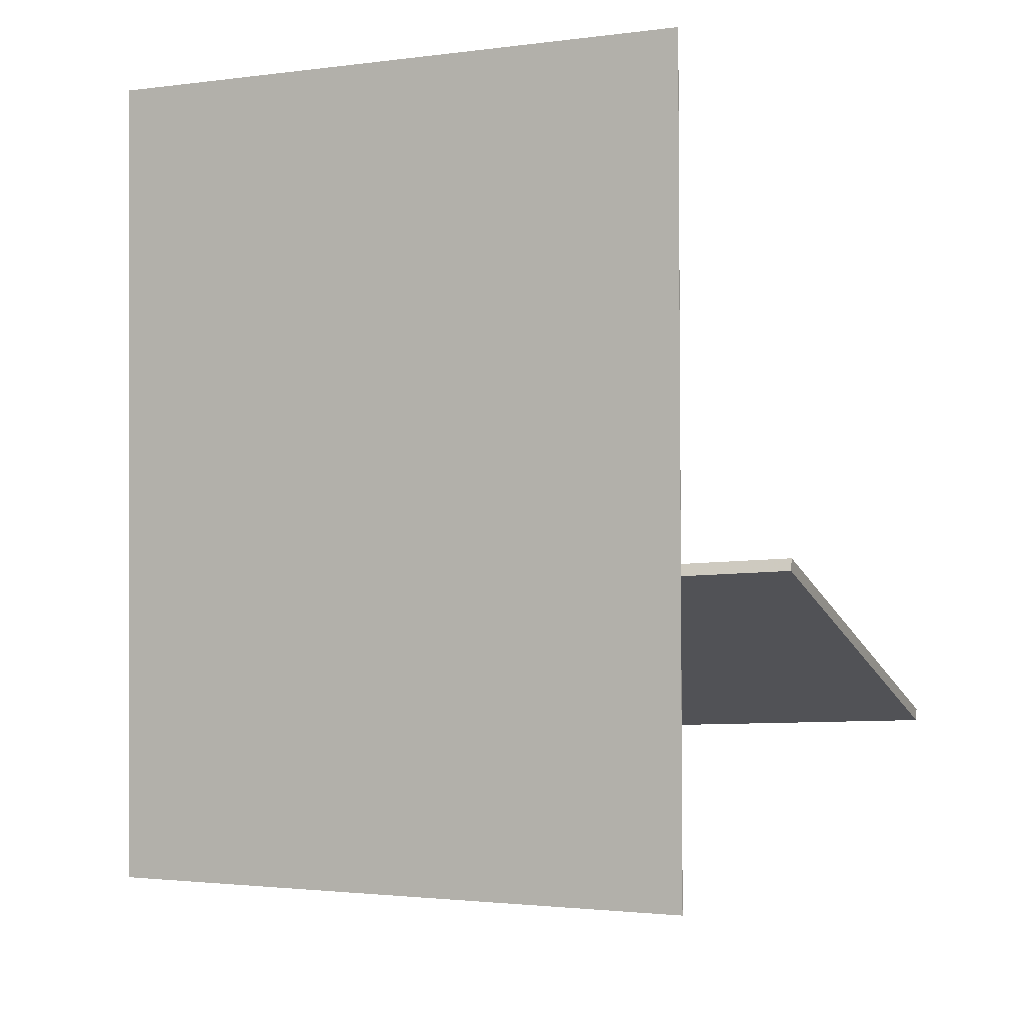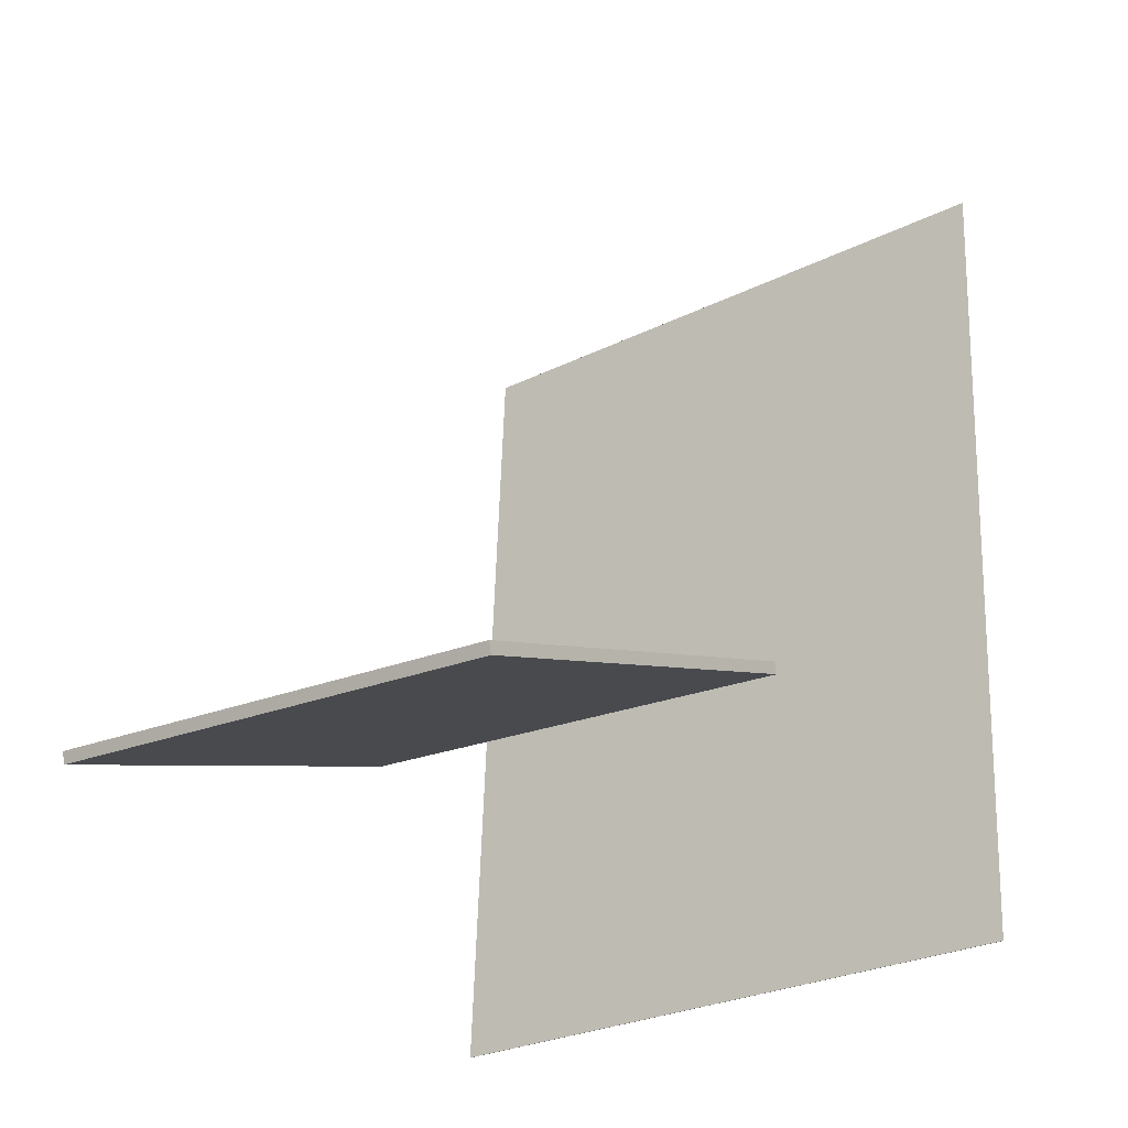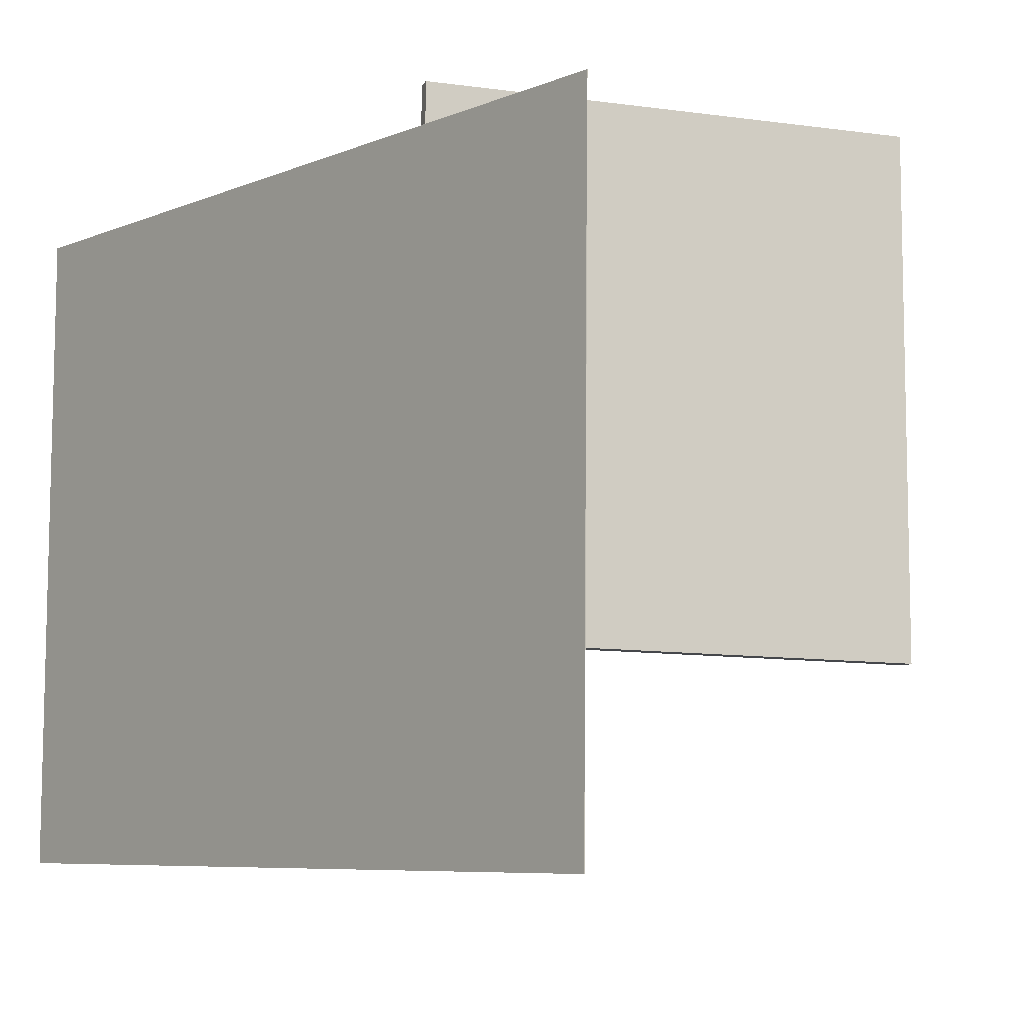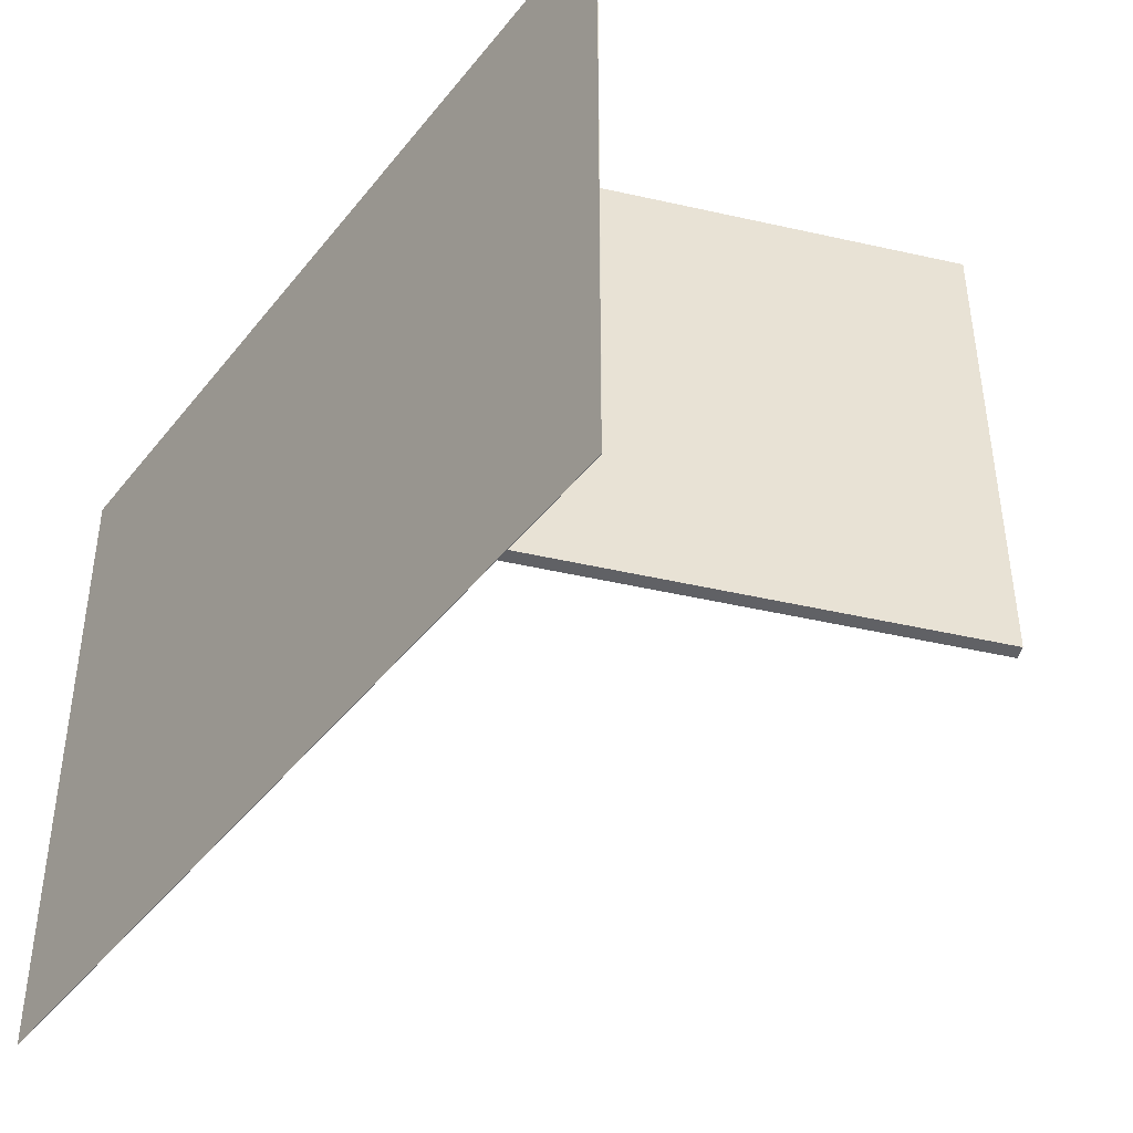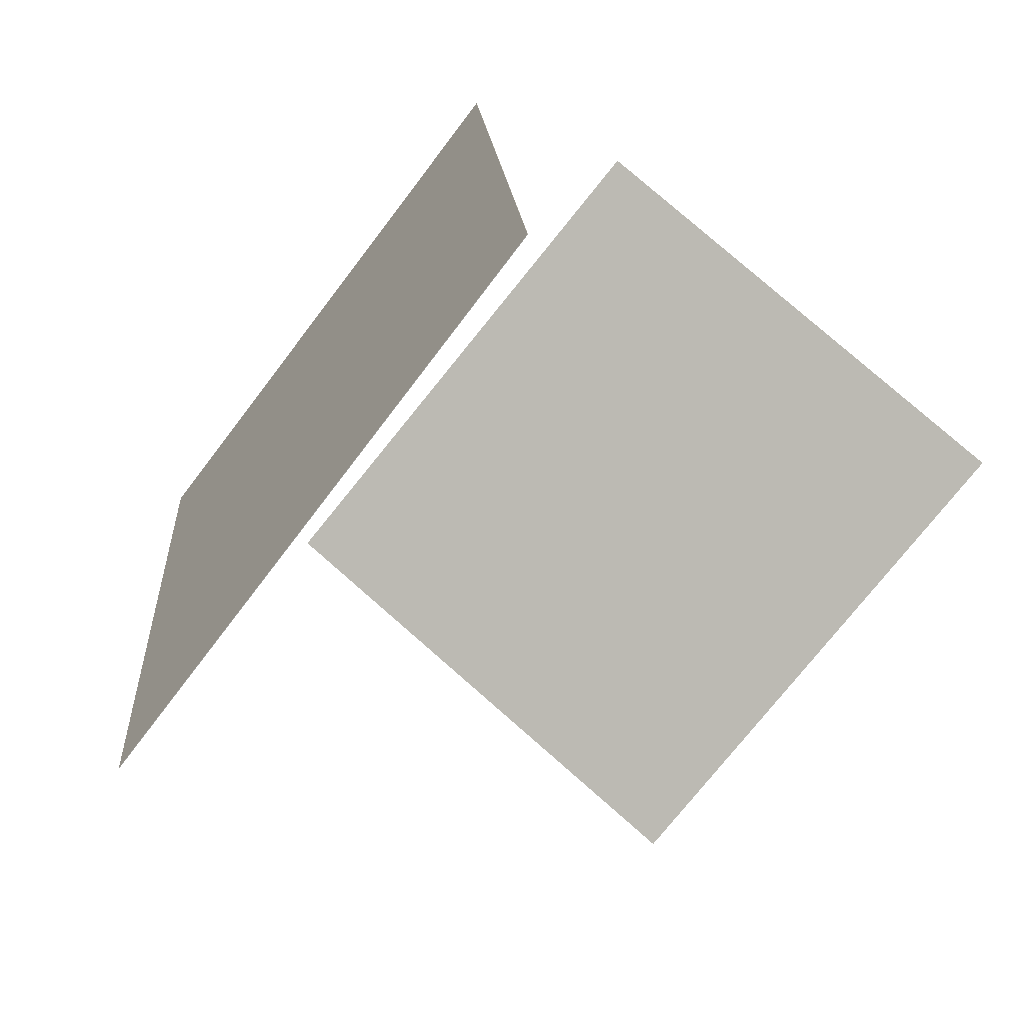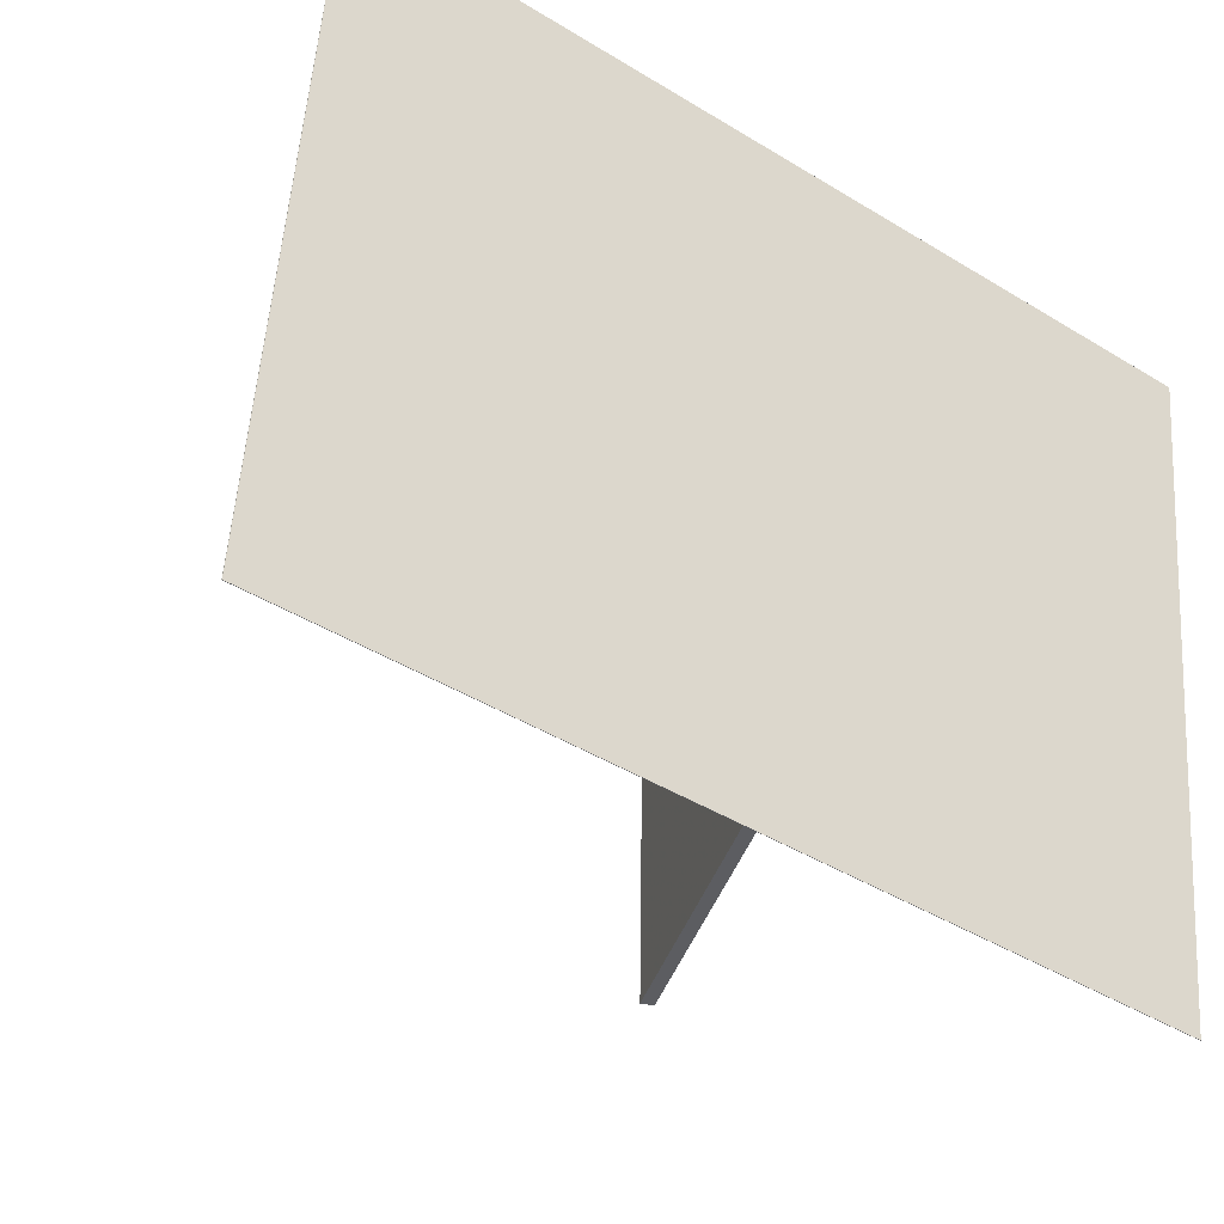
<metadata>
{"format":"obj","ext":"obj","renderer":"f3d","projection":"perspective","resolution":1024,"background":"white","views":[{"elev":-9.8,"azim":-65.7,"up":"+Y"},{"elev":-21.0,"azim":126.0,"up":"+Y"},{"elev":-11.1,"azim":-31.6,"up":"+Z"},{"elev":-47.8,"azim":-27.4,"up":"+Z"},{"elev":-79.5,"azim":-39.1,"up":"+Y"},{"elev":-36.4,"azim":-118.8,"up":"+Z"}]}
</metadata>
<code>
v -0.1574 -0.3367 -0.4562
v -0.1758 -0.3749 0.1606
v -0.1579 -0.3368 -0.4562
v -0.1763 -0.375 0.1605
v -0.2679 0.4747 -0.4092
v -0.2863 0.4365 0.2076
v -0.2684 0.4746 -0.4092
v -0.2868 0.4364 0.2075
f 1.0 7.0 5.0
f 1.0 3.0 7.0
f 1.0 4.0 3.0
f 1.0 2.0 4.0
f 3.0 8.0 7.0
f 3.0 4.0 8.0
f 5.0 7.0 8.0
f 5.0 8.0 6.0
f 1.0 5.0 6.0
f 1.0 6.0 2.0
f 2.0 6.0 8.0
f 2.0 8.0 4.0
v 0.3174 -0.1563 -0.2429
v 0.3167 -0.1628 0.2585
v -0.1378 -0.04967 -0.2423
v -0.1385 -0.05614 0.2592
v 0.3203 -0.144 -0.2428
v 0.3196 -0.1504 0.2587
v -0.1349 -0.0373 -0.2421
v -0.1356 -0.04377 0.2594
f 9.0 15.0 13.0
f 9.0 11.0 15.0
f 9.0 12.0 11.0
f 9.0 10.0 12.0
f 11.0 16.0 15.0
f 11.0 12.0 16.0
f 13.0 15.0 16.0
f 13.0 16.0 14.0
f 9.0 13.0 14.0
f 9.0 14.0 10.0
f 10.0 14.0 16.0
f 10.0 16.0 12.0

</code>
